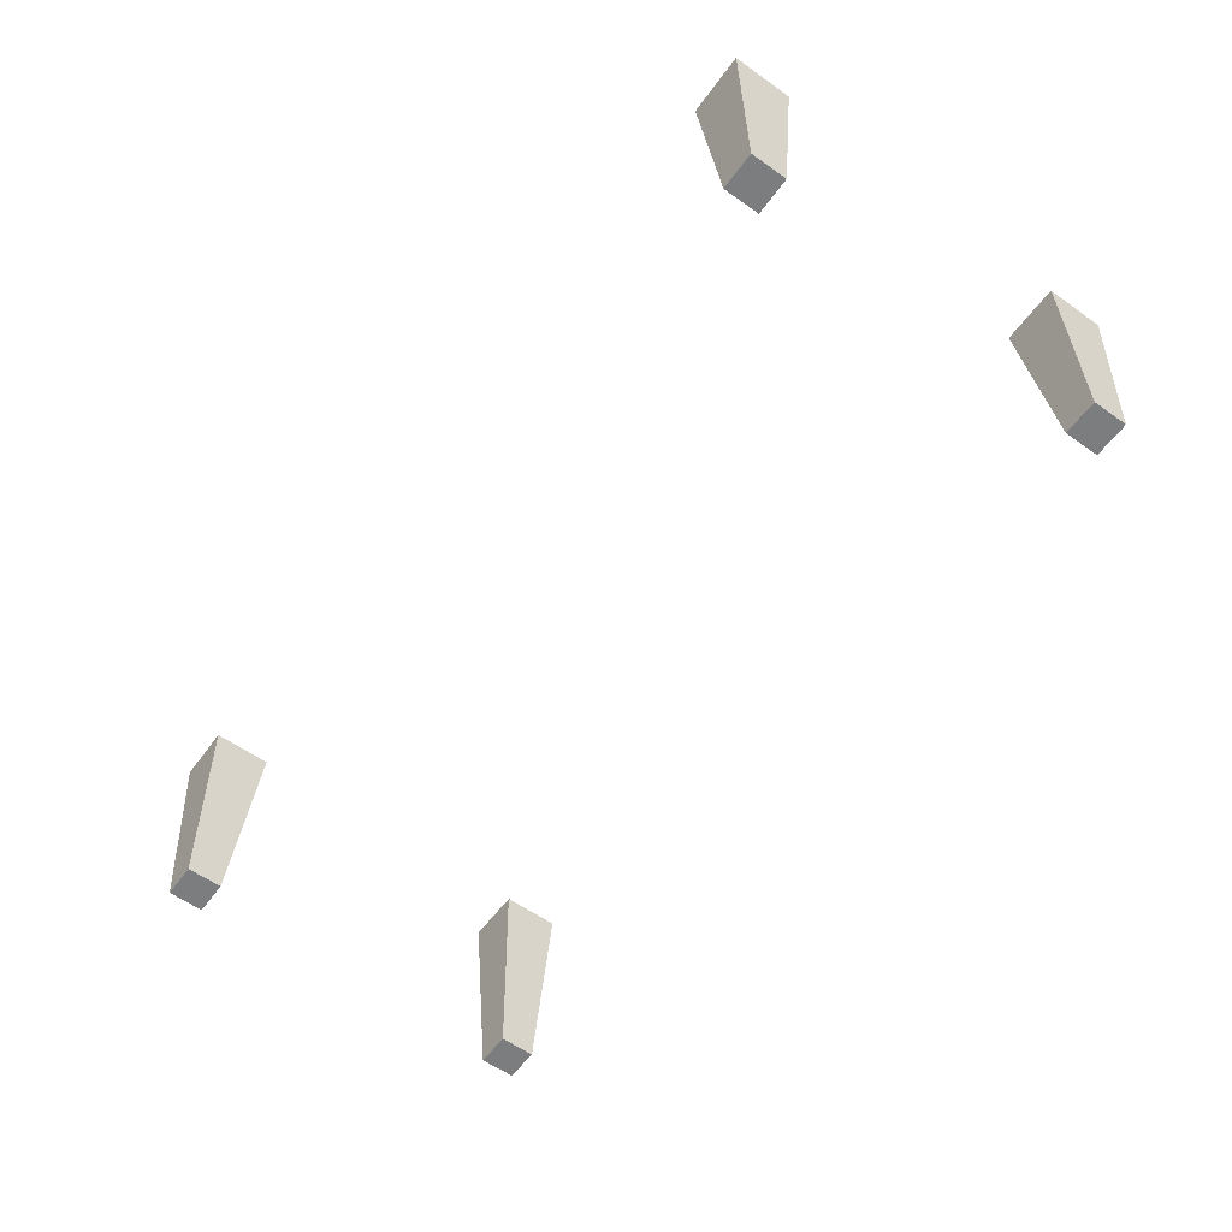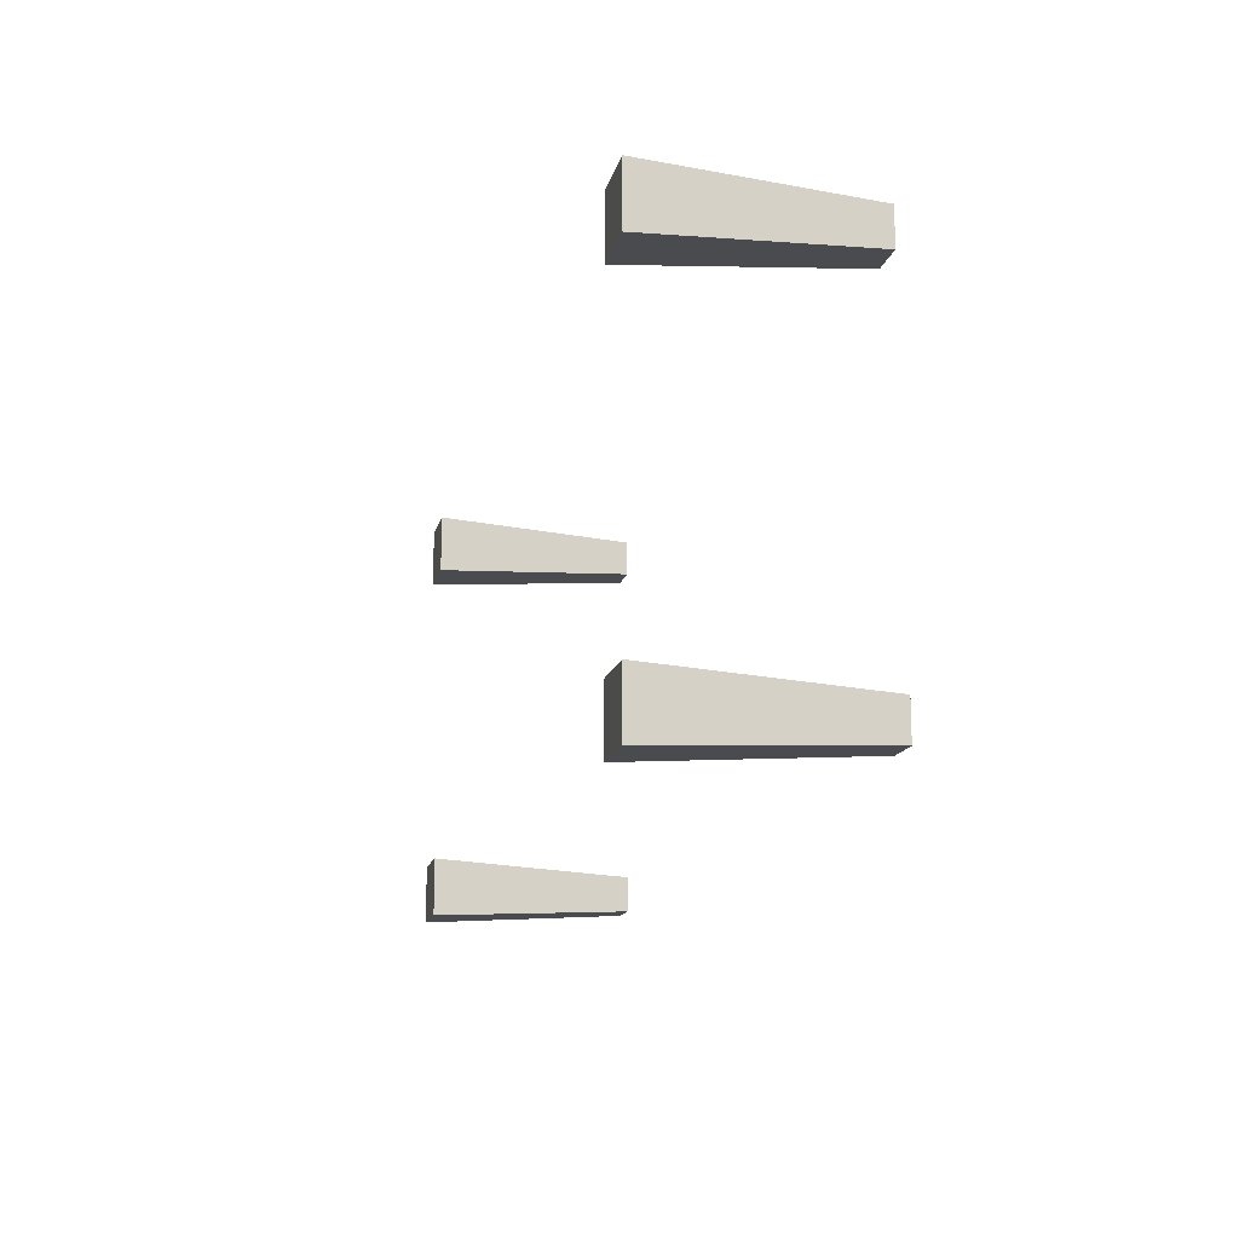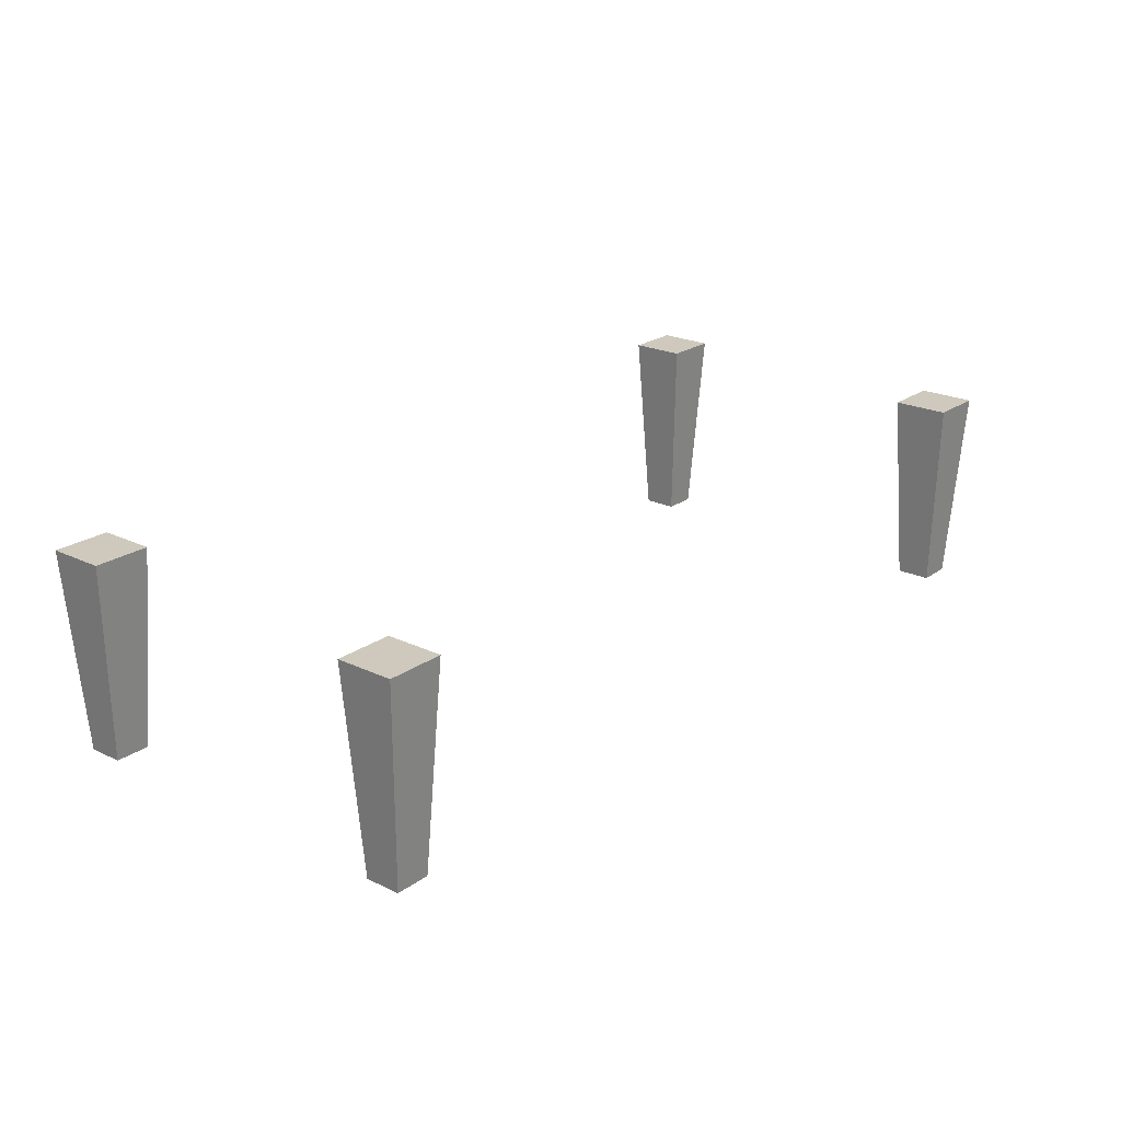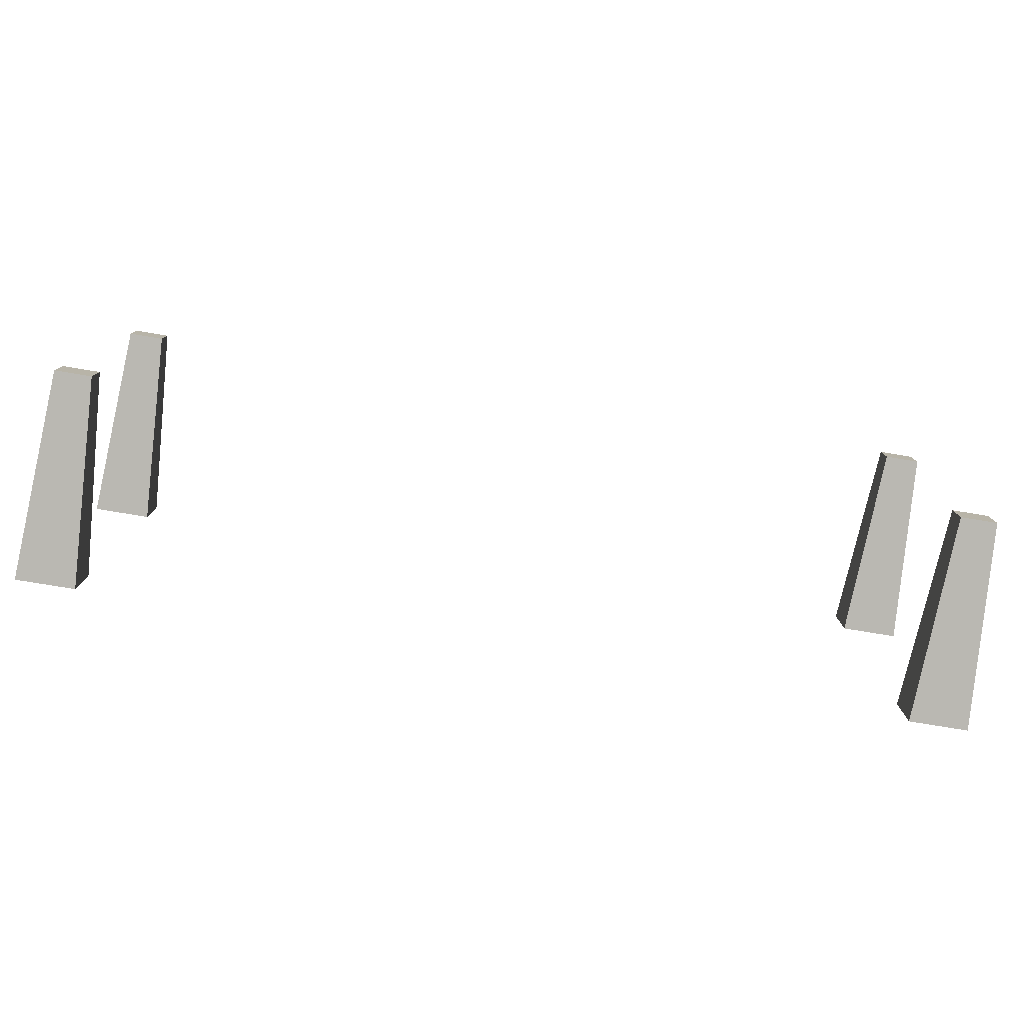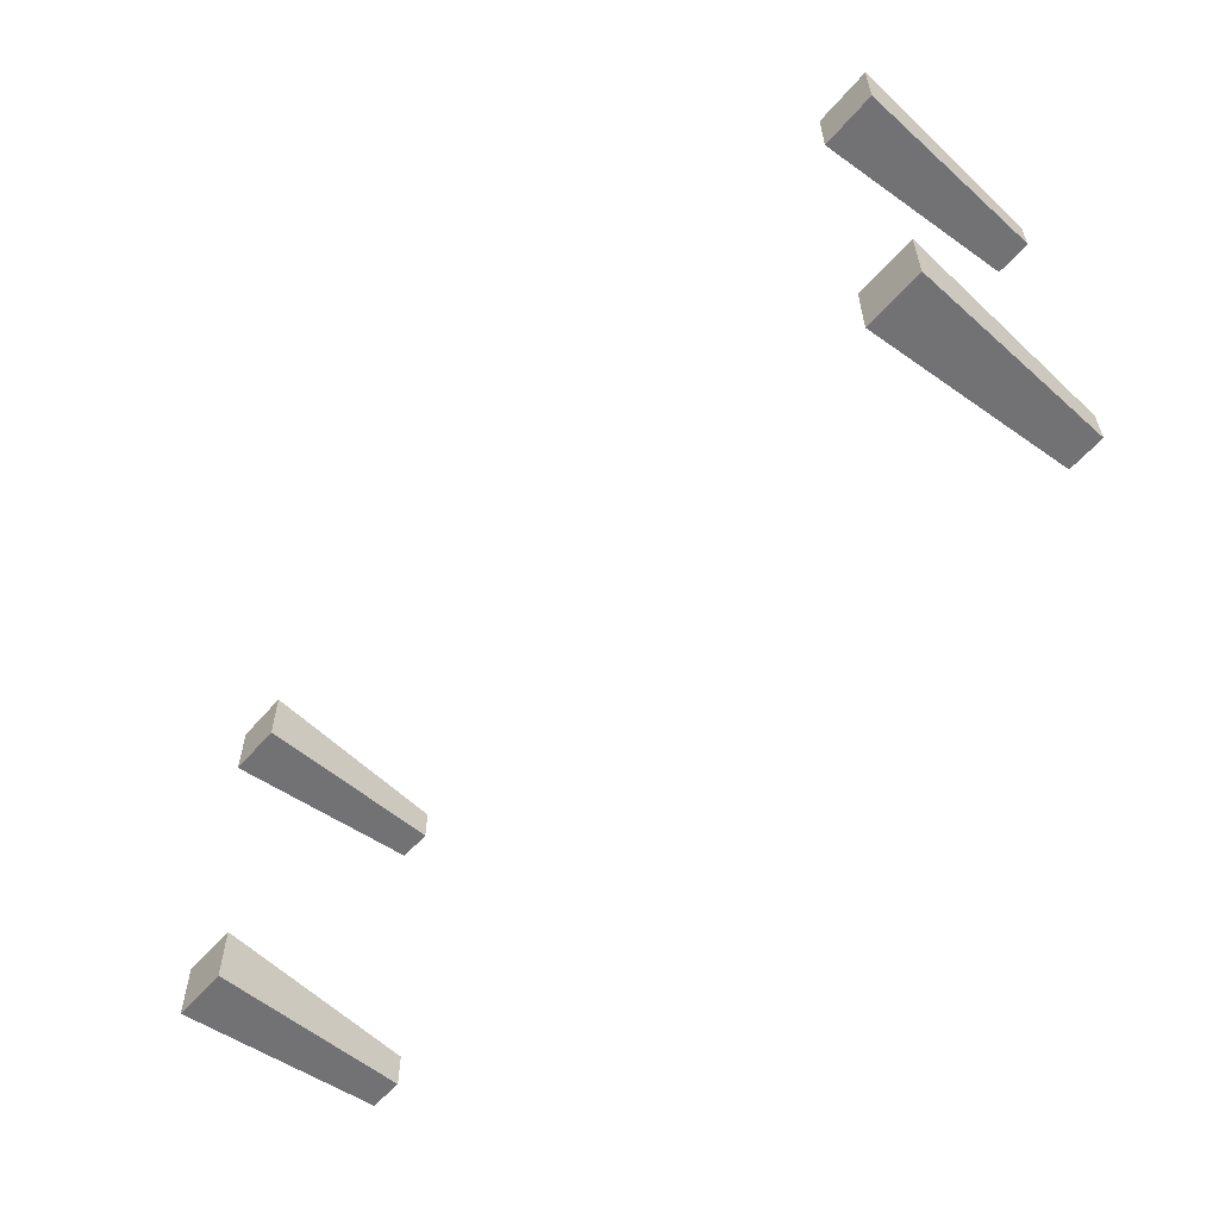
<metadata>
{"format":"obj","ext":"obj","renderer":"f3d","projection":"perspective","resolution":1024,"background":"white","views":[{"elev":-59.0,"azim":-126.1,"up":"+Y"},{"elev":-14.8,"azim":-102.6,"up":"+Z"},{"elev":22.3,"azim":-50.5,"up":"+Y"},{"elev":-79.2,"azim":-9.3,"up":"+Z"},{"elev":-57.5,"azim":-130.3,"up":"+Z"}]}
</metadata>
<code>
o chan_Cube.001
v 0.71 0.4764 -0.3629
v 0.7367 -0.008037 -0.4741
v 0.7367 -0.008037 -0.3896
v 0.71 0.4764 -0.5008
v 0.8212 -0.008037 -0.4741
v 0.8479 0.4764 -0.5008
v 0.8212 -0.008037 -0.3896
v 0.8479 0.4764 -0.3629
v -1.249 -0.008037 -0.4741
v -1.222 0.4764 -0.3629
v -1.249 -0.008037 -0.3896
v -1.333 -0.008037 -0.4741
v -1.222 0.4764 -0.5008
v -1.333 -0.008037 -0.3896
v -1.36 0.4764 -0.5008
v -1.36 0.4764 -0.3629
v 0.7367 -0.008037 0.4741
v 0.71 0.4764 0.3629
v 0.7367 -0.008037 0.3896
v 0.8212 -0.008037 0.4741
v 0.71 0.4764 0.5008
v 0.8212 -0.008037 0.3896
v 0.8479 0.4764 0.5008
v 0.8479 0.4764 0.3629
v -1.222 0.4764 0.3629
v -1.249 -0.008037 0.4741
v -1.249 -0.008037 0.3896
v -1.222 0.4764 0.5008
v -1.333 -0.008037 0.4741
v -1.36 0.4764 0.5008
v -1.333 -0.008037 0.3896
v -1.36 0.4764 0.3629
f 1 2 3
f 4 5 2
f 6 7 5
f 7 1 3
f 5 3 2
f 4 8 6
f 9 10 11
f 12 13 9
f 14 15 12
f 14 10 16
f 11 12 9
f 16 13 15
f 17 18 19
f 20 21 17
f 22 23 20
f 22 18 24
f 19 20 17
f 24 21 23
f 25 26 27
f 28 29 26
f 30 31 29
f 31 25 27
f 29 27 26
f 28 32 30
f 1 4 2
f 4 6 5
f 6 8 7
f 7 8 1
f 5 7 3
f 4 1 8
f 9 13 10
f 12 15 13
f 14 16 15
f 14 11 10
f 11 14 12
f 16 10 13
f 17 21 18
f 20 23 21
f 22 24 23
f 22 19 18
f 19 22 20
f 24 18 21
f 25 28 26
f 28 30 29
f 30 32 31
f 31 32 25
f 29 31 27
f 28 25 32

</code>
